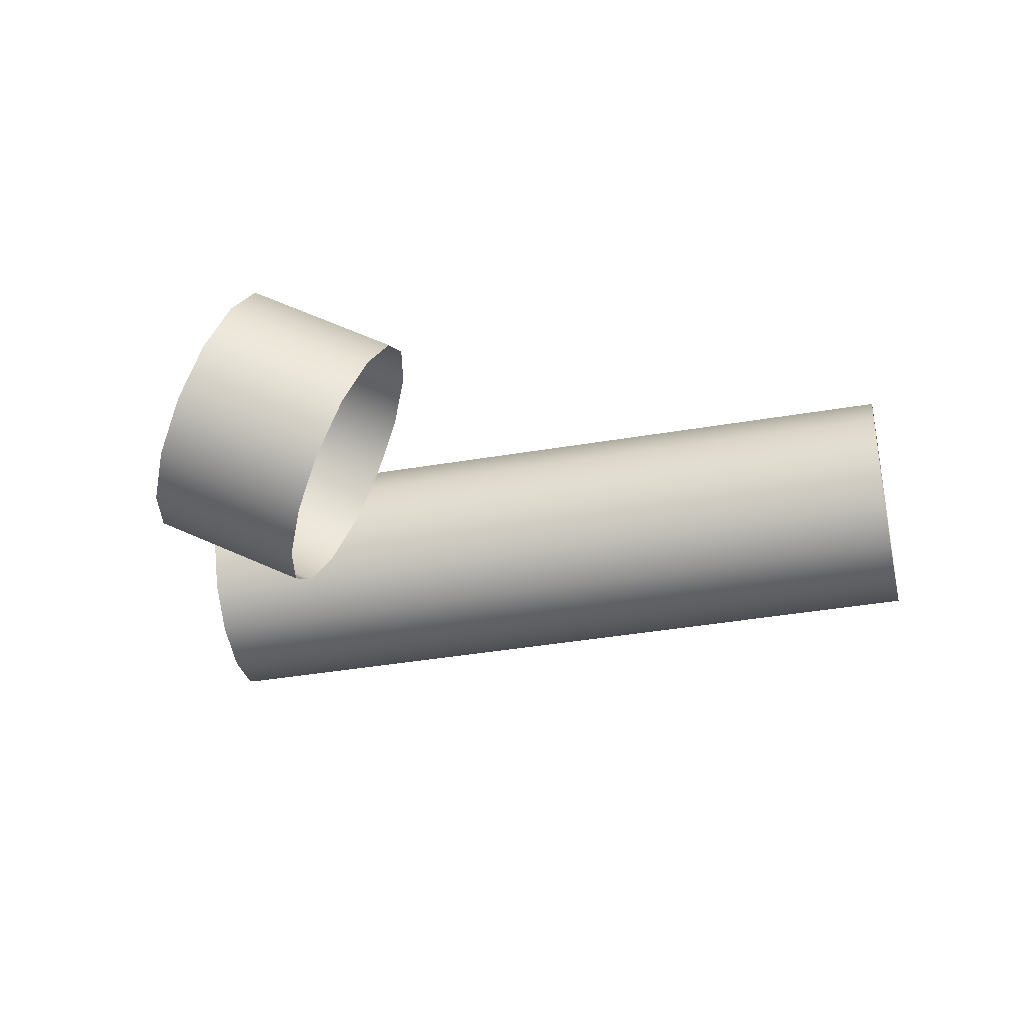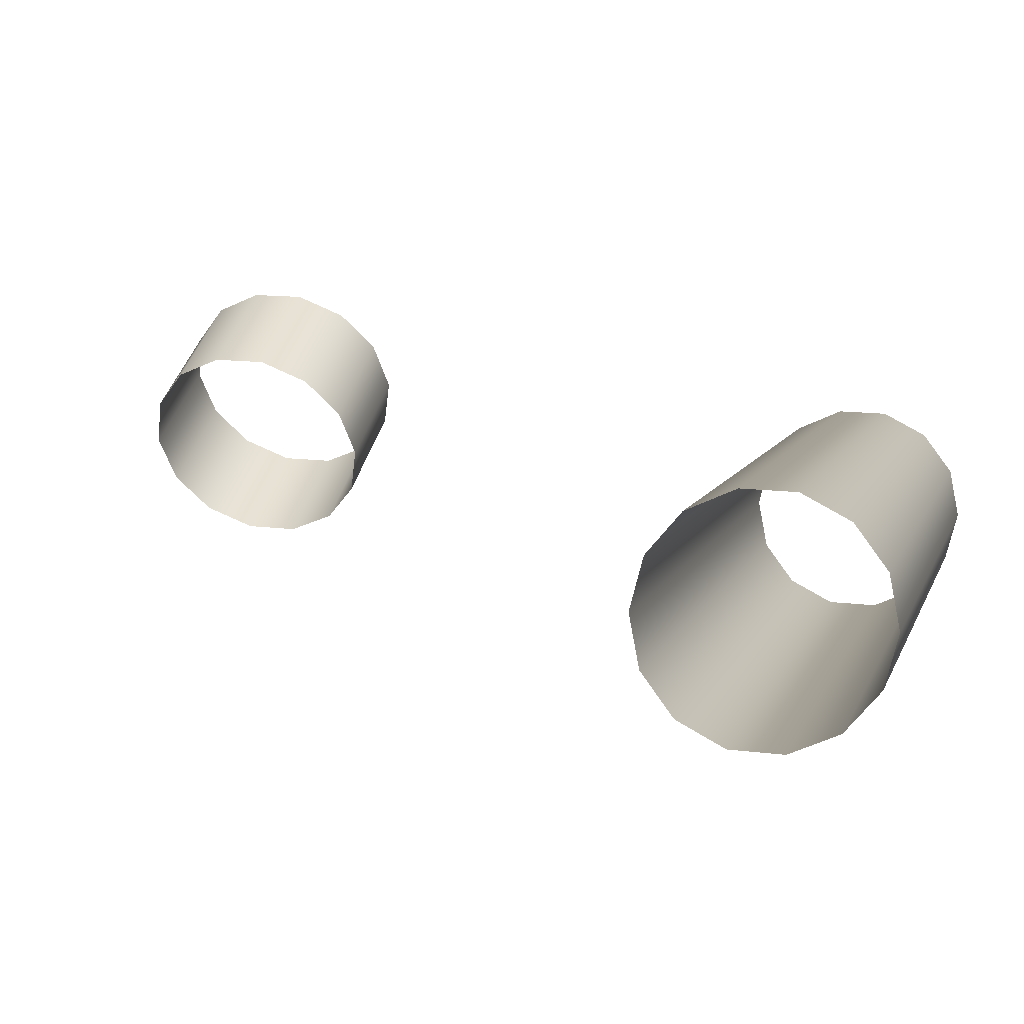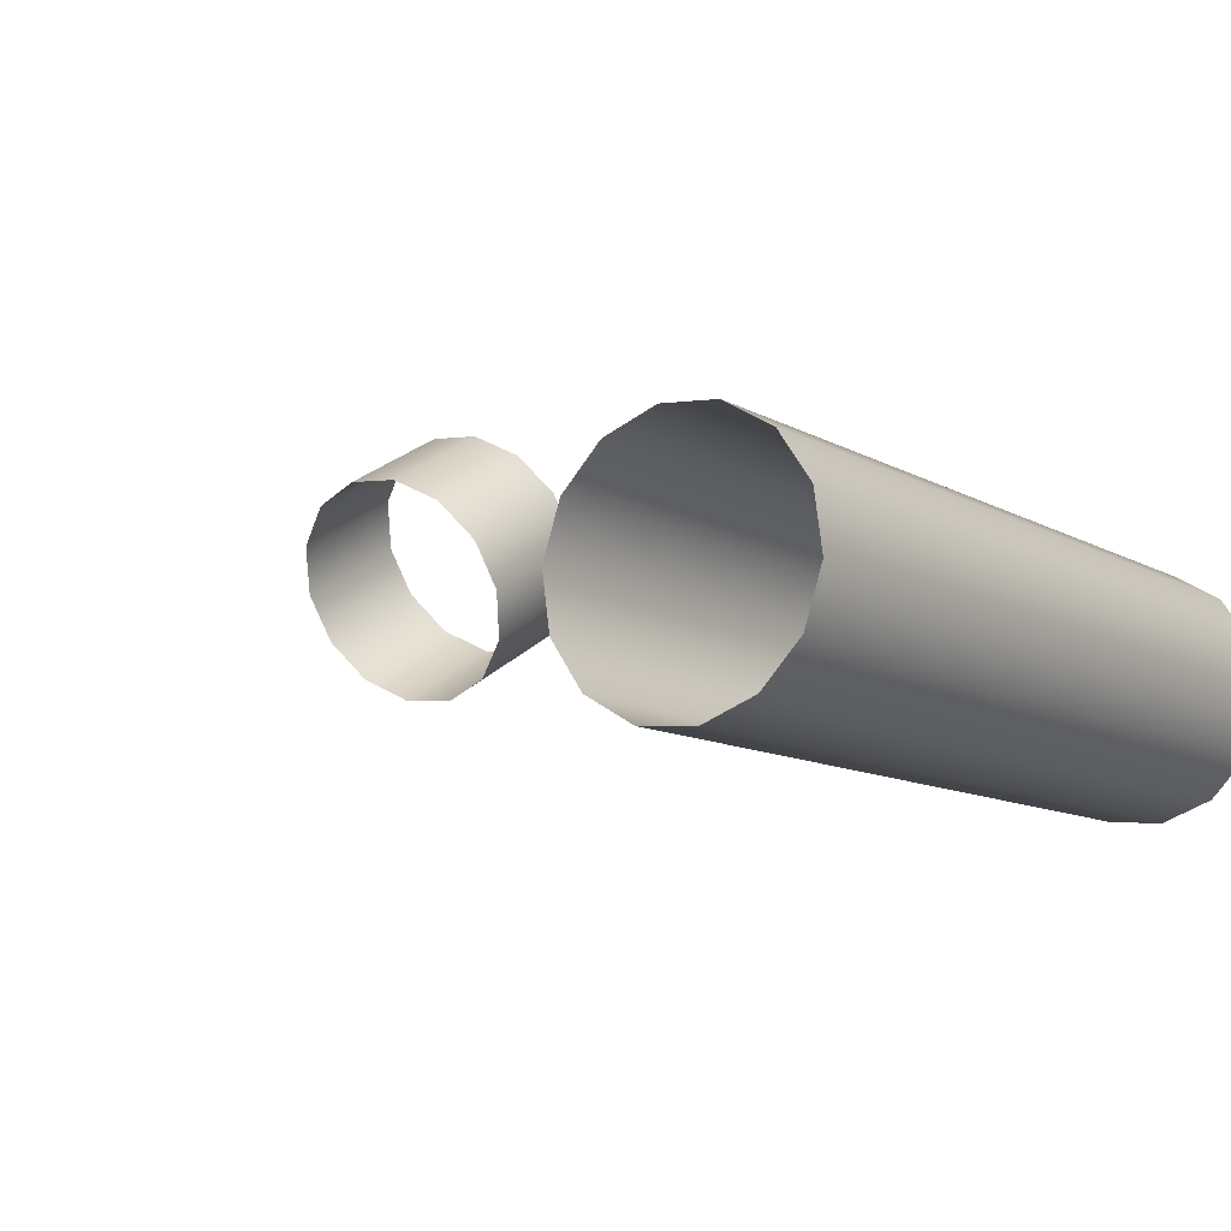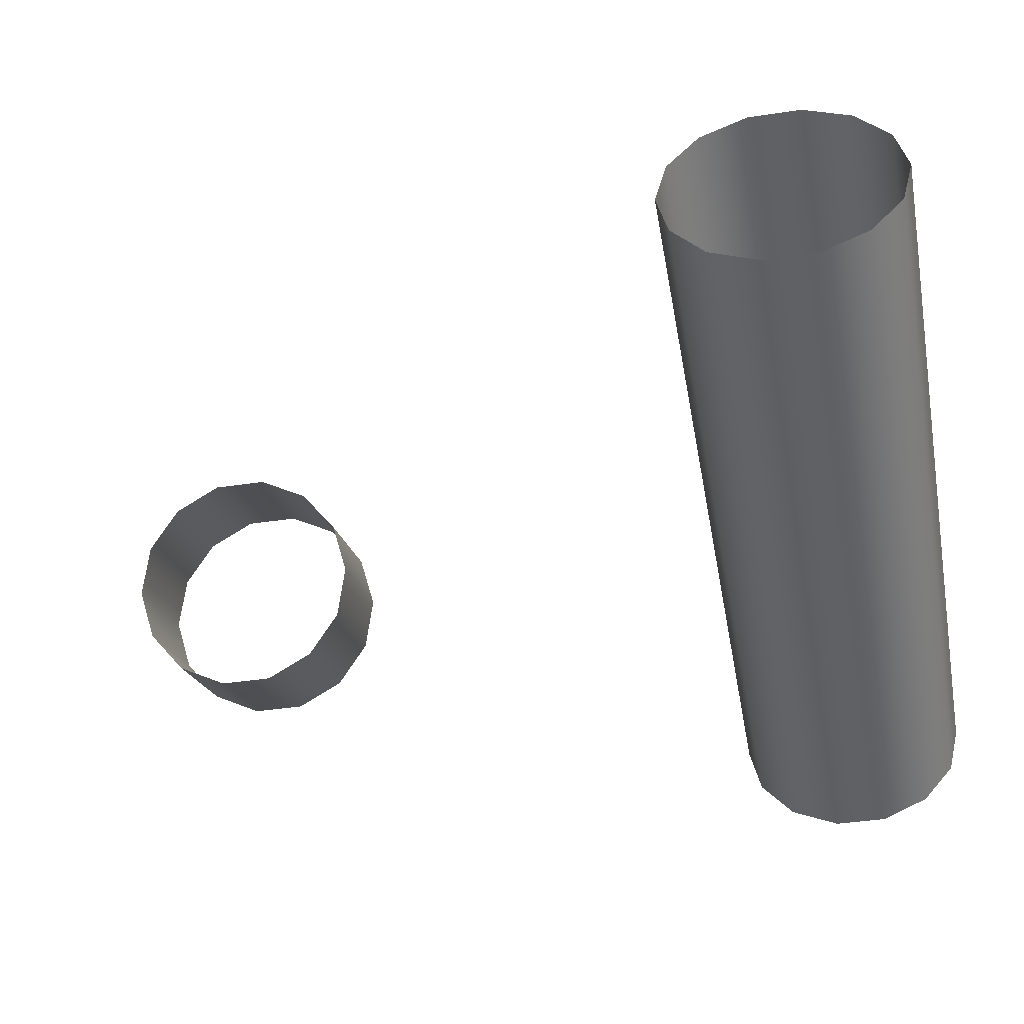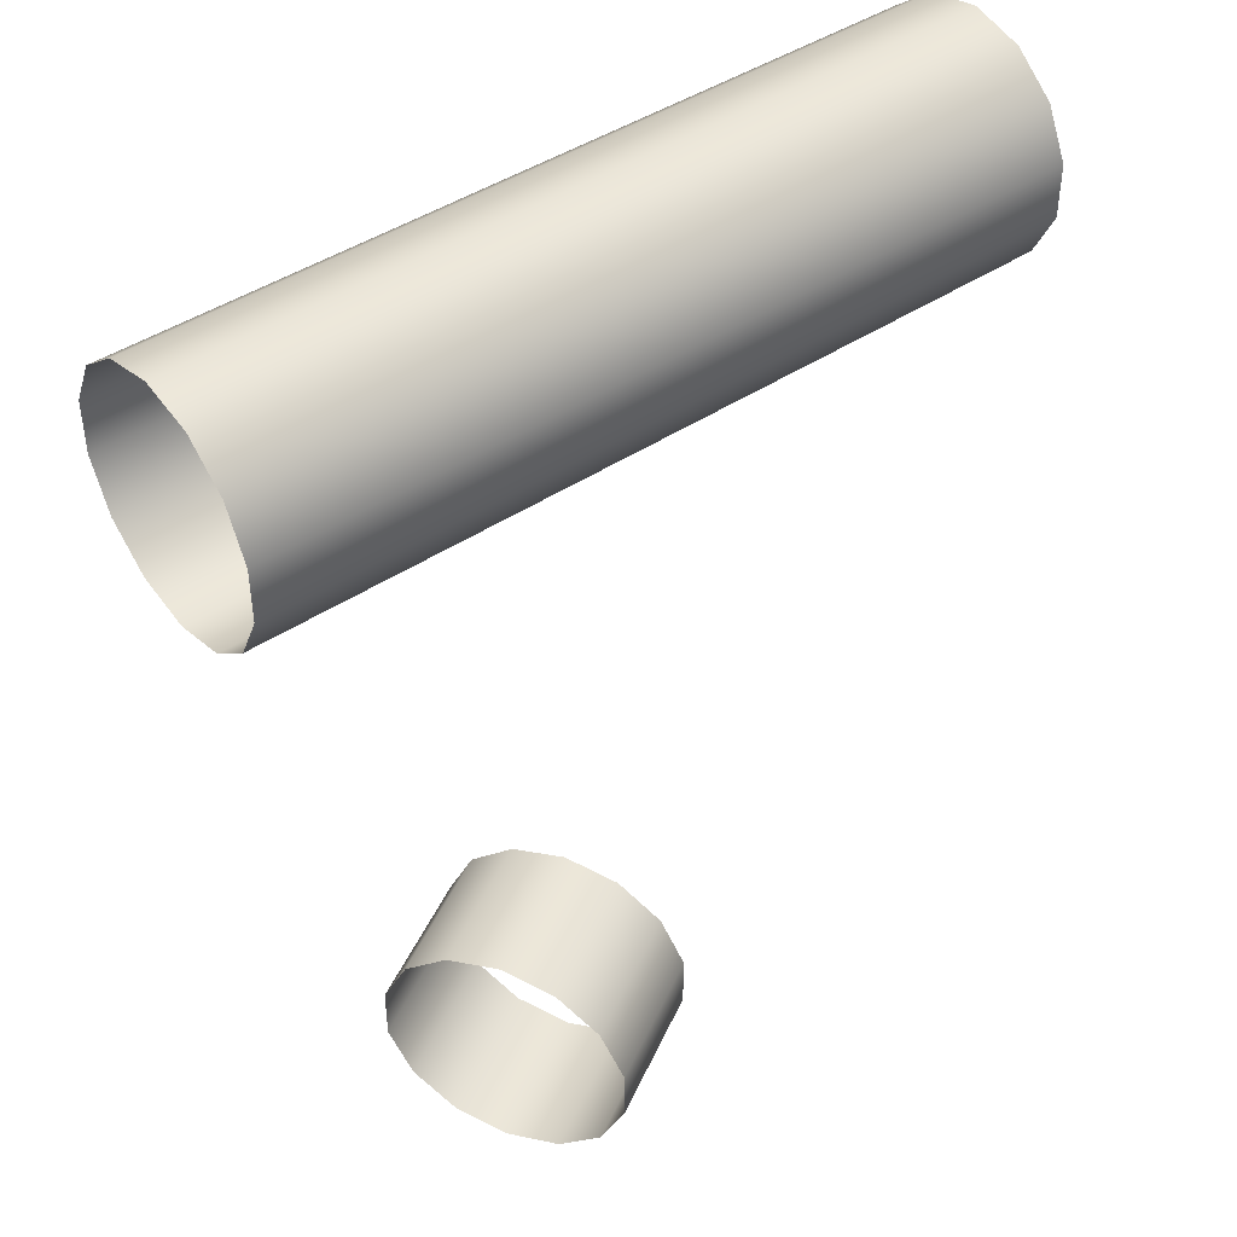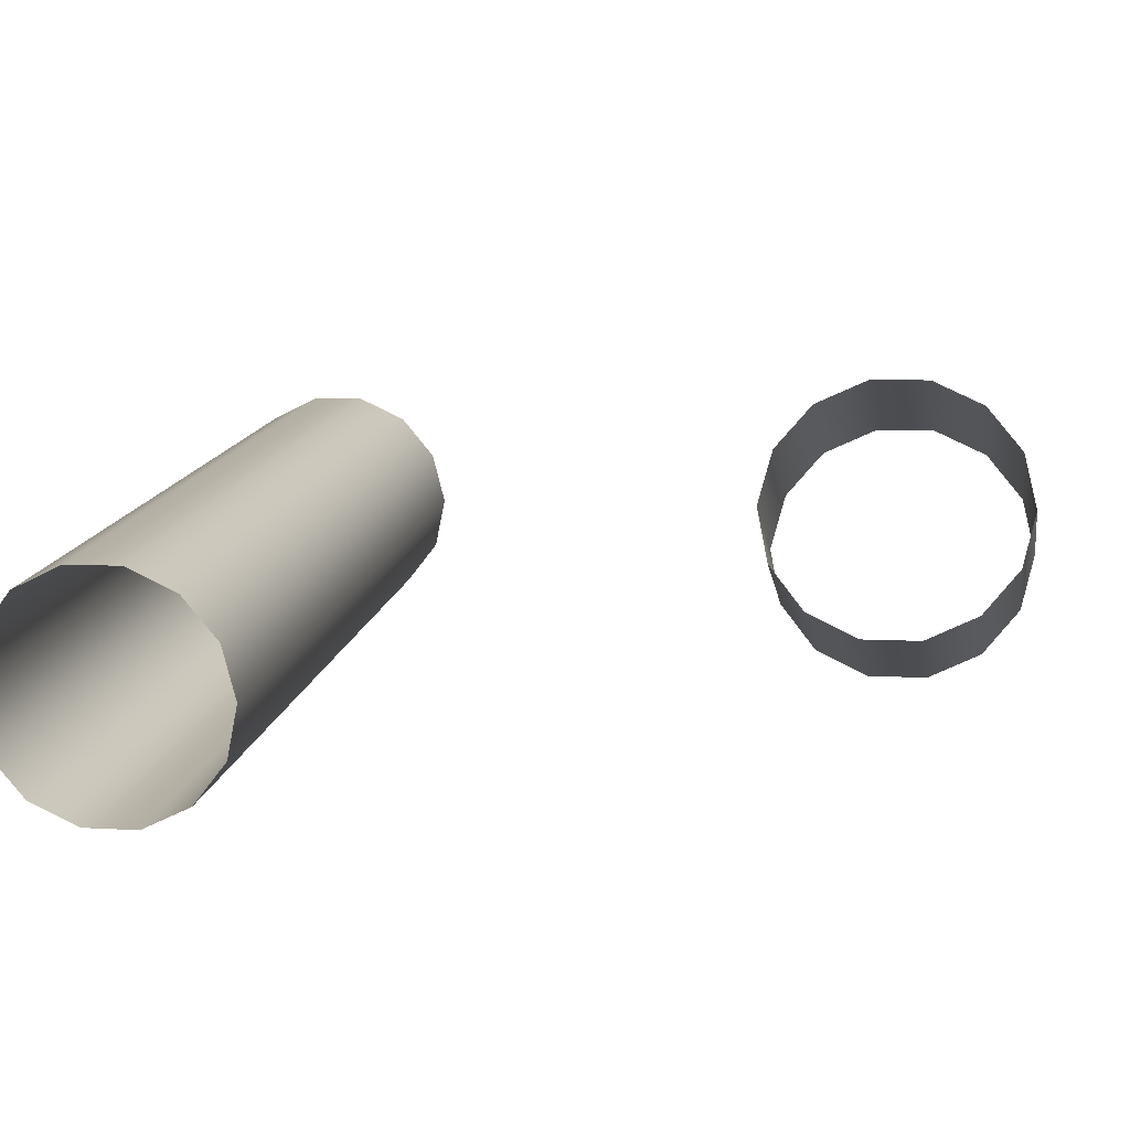
<metadata>
{"format":"obj","ext":"obj","renderer":"f3d","projection":"perspective","resolution":1024,"background":"white","views":[{"elev":-2.8,"azim":-170.2,"up":"+Y"},{"elev":14.9,"azim":-75.4,"up":"+Y"},{"elev":-1.6,"azim":-55.0,"up":"+Y"},{"elev":-40.5,"azim":-79.5,"up":"+Y"},{"elev":44.1,"azim":135.0,"up":"+Z"},{"elev":6.8,"azim":100.1,"up":"+Y"}]}
</metadata>
<code>
o Outputs_of_29922_-_IL1VR.
v 0.8123 -1.129 -4.441
v 0.8126 -1.127 -4.443
v 0.8128 -1.126 -4.445
v 0.8128 -1.126 -4.449
v 0.8126 -1.127 -4.451
v 0.8123 -1.129 -4.453
v 0.8119 -1.132 -4.454
v 0.8115 -1.135 -4.453
v 0.8112 -1.138 -4.451
v 0.8111 -1.139 -4.449
v 0.8111 -1.139 -4.445
v 0.8112 -1.138 -4.443
v 0.8115 -1.135 -4.441
v 0.8119 -1.132 -4.44
v 0.7663 -1.124 -4.441
v 0.7666 -1.121 -4.443
v 0.7668 -1.12 -4.445
v 0.7668 -1.12 -4.449
v 0.7666 -1.121 -4.451
v 0.7663 -1.124 -4.453
v 0.7659 -1.127 -4.454
v 0.7655 -1.13 -4.453
v 0.7652 -1.132 -4.451
v 0.7651 -1.133 -4.449
v 0.7651 -1.133 -4.445
v 0.7652 -1.132 -4.443
v 0.7655 -1.13 -4.441
v 0.7659 -1.127 -4.44
v 0.7935 -1.123 -4.492
v 0.7926 -1.121 -4.49
v 0.7921 -1.12 -4.487
v 0.7921 -1.12 -4.484
v 0.7926 -1.121 -4.481
v 0.7935 -1.123 -4.479
v 0.7947 -1.126 -4.479
v 0.7958 -1.129 -4.479
v 0.7967 -1.131 -4.481
v 0.7972 -1.132 -4.484
v 0.7972 -1.132 -4.487
v 0.7967 -1.131 -4.49
v 0.7958 -1.129 -4.492
v 0.7947 -1.126 -4.492
v 0.8011 -1.12 -4.492
v 0.8002 -1.118 -4.49
v 0.7996 -1.117 -4.487
v 0.7996 -1.117 -4.484
v 0.8002 -1.118 -4.481
v 0.8011 -1.12 -4.479
v 0.8022 -1.123 -4.479
v 0.8034 -1.126 -4.479
v 0.8043 -1.128 -4.481
v 0.8048 -1.129 -4.484
v 0.8048 -1.129 -4.487
v 0.8043 -1.128 -4.49
v 0.8034 -1.126 -4.492
v 0.8022 -1.123 -4.492
f 1 15 28 14
f 2 16 15 1
f 3 17 16 2
f 4 18 17 3
f 5 19 18 4
f 6 20 19 5
f 7 21 20 6
f 8 22 21 7
f 9 23 22 8
f 10 24 23 9
f 11 25 24 10
f 12 26 25 11
f 13 27 26 12
f 14 28 27 13
f 29 43 56 42
f 30 44 43 29
f 31 45 44 30
f 32 46 45 31
f 33 47 46 32
f 34 48 47 33
f 35 49 48 34
f 36 50 49 35
f 37 51 50 36
f 38 52 51 37
f 39 53 52 38
f 40 54 53 39
f 41 55 54 40
f 42 56 55 41

</code>
